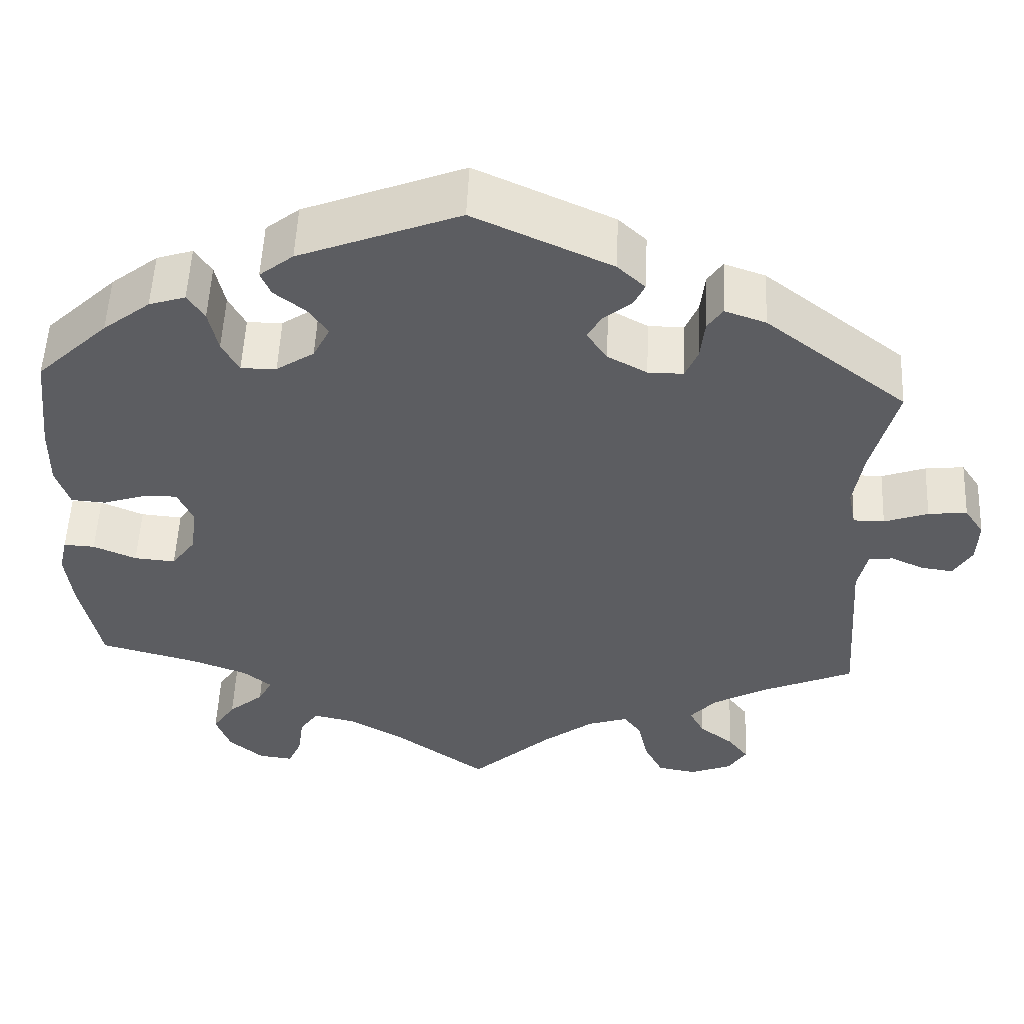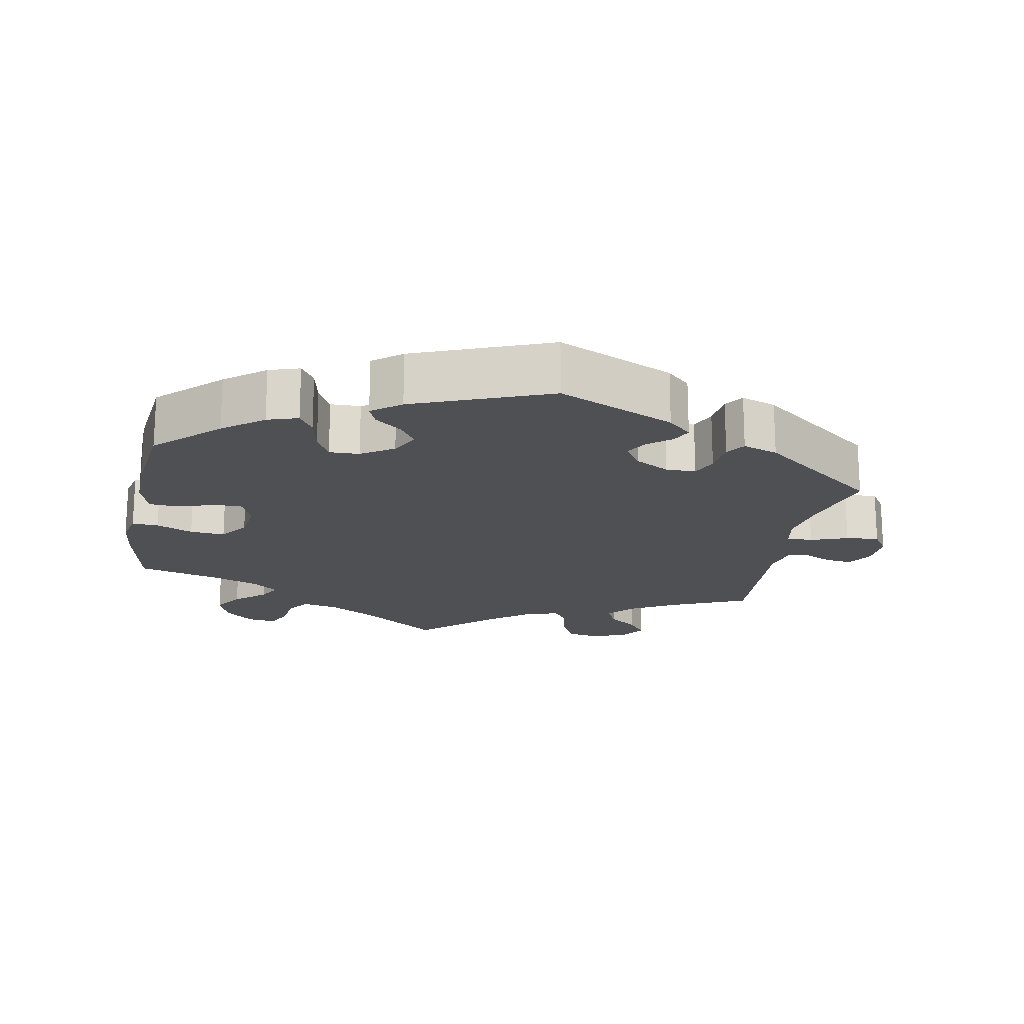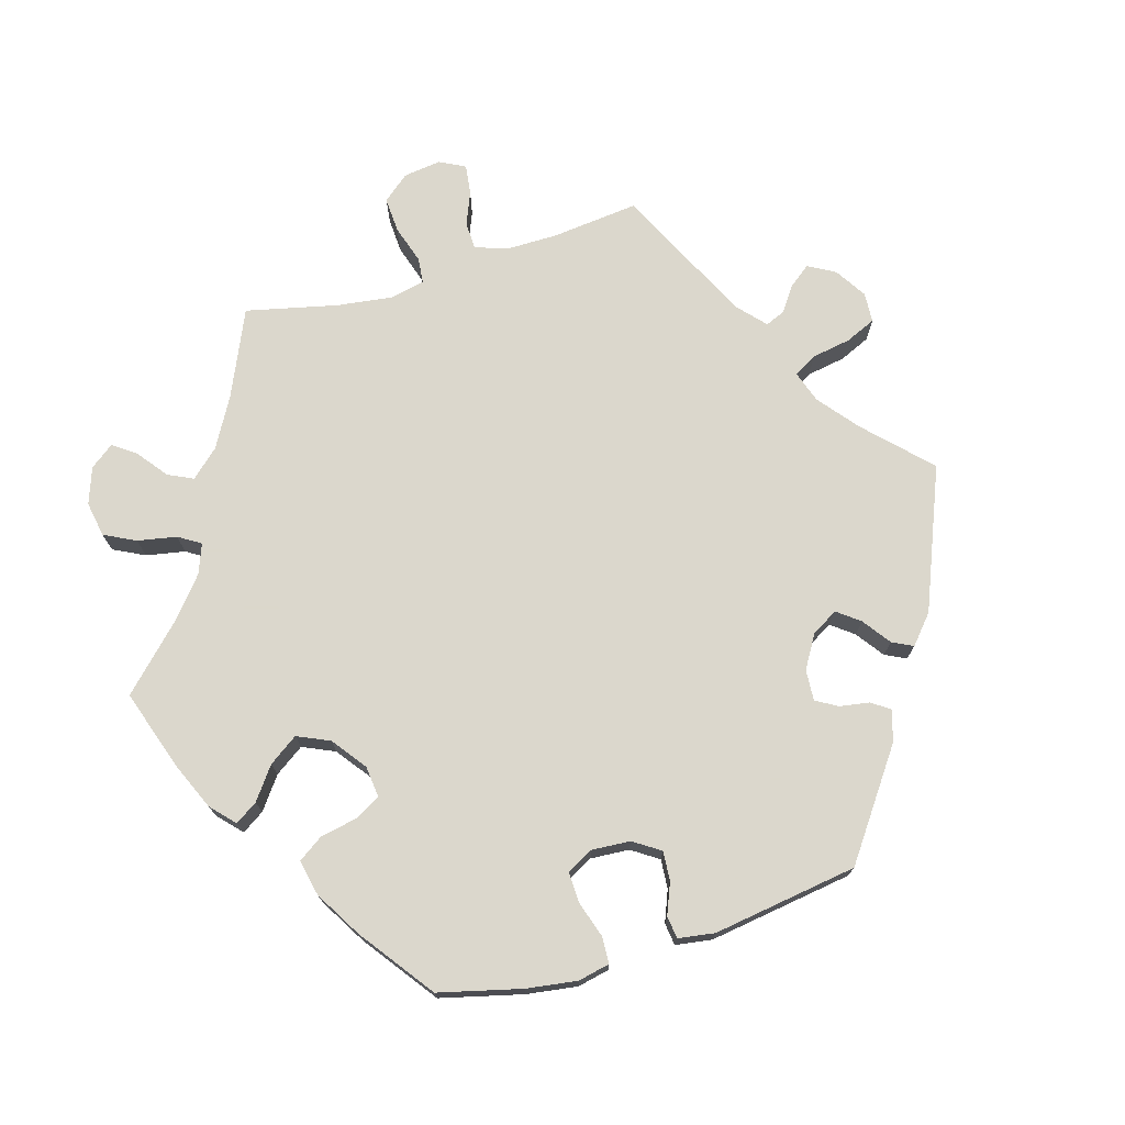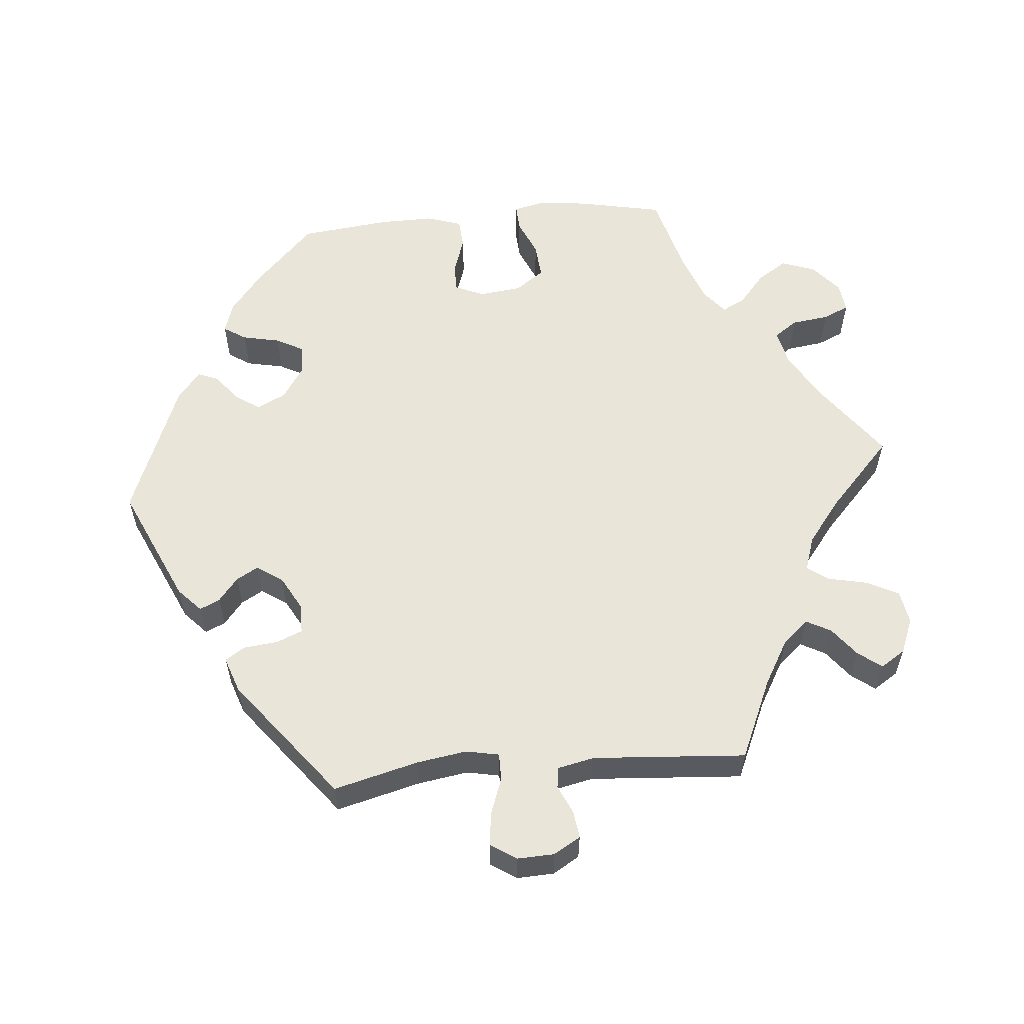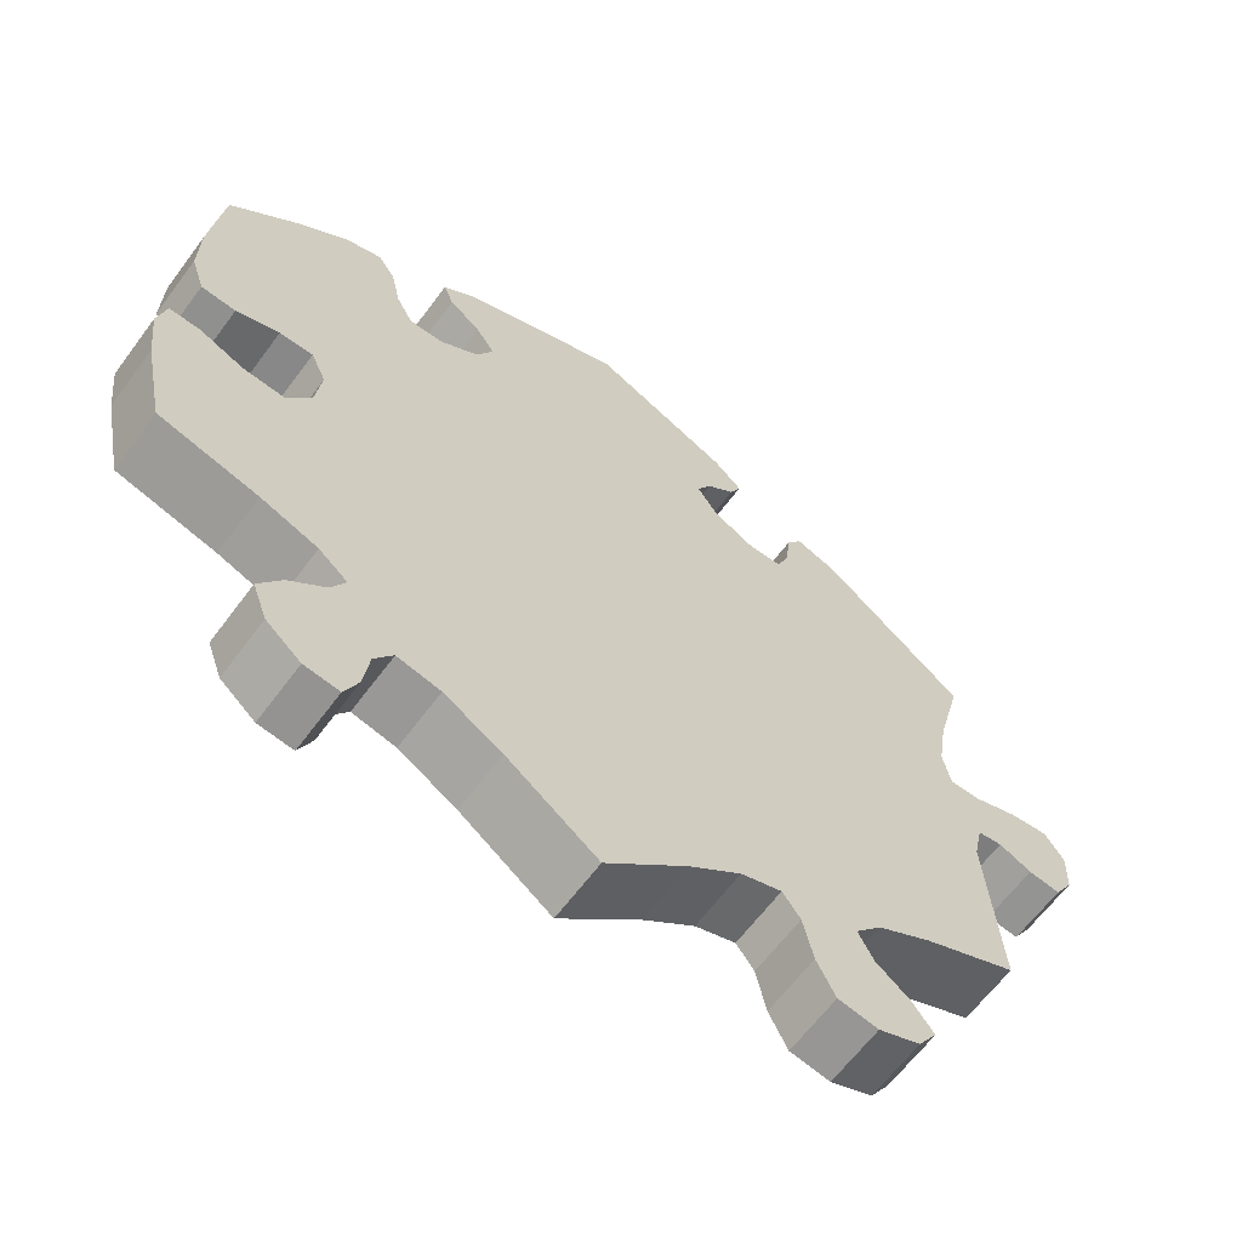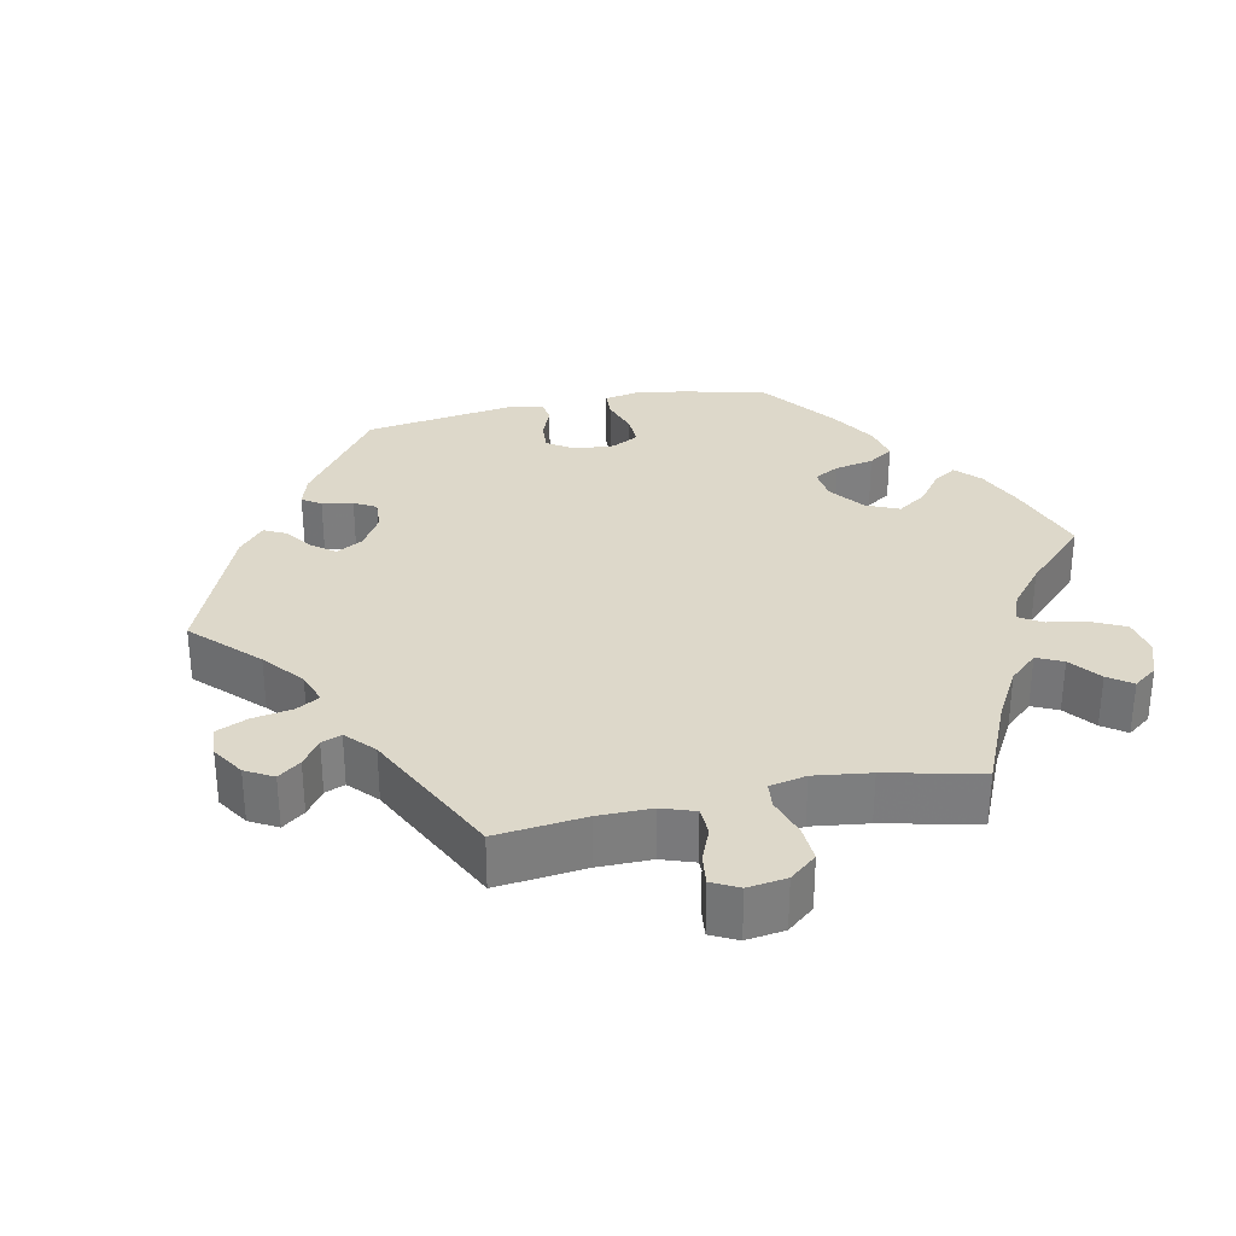
<metadata>
{"format":"obj","ext":"obj","renderer":"f3d","projection":"perspective","resolution":1024,"background":"white","views":[{"elev":53.6,"azim":2.6,"up":"+Z"},{"elev":-18.5,"azim":-10.8,"up":"+Y"},{"elev":73.4,"azim":-46.5,"up":"+Y"},{"elev":58.0,"azim":84.9,"up":"+Y"},{"elev":-63.5,"azim":-36.5,"up":"+Z"},{"elev":31.0,"azim":138.0,"up":"+Y"}]}
</metadata>
<code>
v -0.416 0.07 0.371
v -0.36 0.07 0.415
v -0.317 0.07 0.429
v -0.297 0.07 0.398
v -0.286 0.07 0.346
v -0.266 0.07 0.308
v -0.224 0.07 0.309
v -0.179 0.07 0.339
v -0.159 0.07 0.379
v -0.182 0.07 0.413
v -0.219 0.07 0.442
v -0.231 0.07 0.471
v -0.191 0.07 0.503
v -0.001 0.07 0.578
v 0.162 0.07 0.504
v 0.195 0.07 0.473
v 0.182 0.07 0.445
v 0.149 0.07 0.418
v 0.132 0.07 0.388
v 0.156 0.07 0.352
v 0.203 0.07 0.326
v 0.245 0.07 0.326
v 0.26 0.07 0.362
v 0.265 0.07 0.41
v 0.283 0.07 0.437
v 0.332 0.07 0.42
v 0.5 0.07 0.289
v 0.47 0.07 0.172
v 0.459 0.07 0.102
v 0.468 0.07 0.056
v 0.505 0.07 0.056
v 0.557 0.07 0.075
v 0.603 0.07 0.08
v 0.626 0.07 0.045
v 0.624 0.07 -0.007
v 0.602 0.07 -0.044
v 0.564 0.07 -0.039
v 0.525 0.07 -0.021
v 0.496 0.07 -0.025
v 0.485 0.07 -0.076
v 0.5 0.07 -0.289
v 0.389 0.07 -0.338
v 0.326 0.07 -0.374
v 0.295 0.07 -0.41
v 0.313 0.07 -0.444
v 0.353 0.07 -0.475
v 0.378 0.07 -0.508
v 0.356 0.07 -0.542
v 0.307 0.07 -0.562
v 0.26 0.07 -0.554
v 0.238 0.07 -0.51
v 0.226 0.07 -0.455
v 0.205 0.07 -0.426
v 0.157 0.07 -0.442
v 0.096 0.07 -0.489
v 0 0.07 -0.578
v -0.107 0.07 -0.5
v -0.175 0.07 -0.46
v -0.226 0.07 -0.449
v -0.248 0.07 -0.481
v -0.255 0.07 -0.533
v -0.271 0.07 -0.569
v -0.312 0.07 -0.564
v -0.353 0.07 -0.529
v -0.37 0.07 -0.482
v -0.343 0.07 -0.441
v -0.301 0.07 -0.405
v -0.284 0.07 -0.373
v -0.318 0.07 -0.345
v -0.385 0.07 -0.32
v -0.501 0.07 -0.289
v -0.525 0.07 -0.171
v -0.533 0.07 -0.102
v -0.523 0.07 -0.058
v -0.486 0.07 -0.06
v -0.435 0.07 -0.082
v -0.386 0.07 -0.086
v -0.357 0.07 -0.046
v -0.35 0.07 0.013
v -0.368 0.07 0.054
v -0.408 0.07 0.053
v -0.459 0.07 0.036
v -0.5 0.07 0.039
v -0.516 0.07 0.088
v -0.515 0.07 0.163
v -0.501 0.07 0.289
v -0.416 0 0.371
v -0.36 0 0.415
v -0.317 0 0.429
v -0.297 0 0.398
v -0.286 0 0.346
v -0.266 0 0.308
v -0.224 0 0.309
v -0.179 0 0.339
v -0.159 0 0.379
v -0.182 0 0.413
v -0.219 0 0.442
v -0.231 0 0.471
v -0.191 0 0.503
v -0.001 0 0.578
v 0.162 0 0.504
v 0.195 0 0.473
v 0.182 0 0.445
v 0.149 0 0.418
v 0.132 0 0.388
v 0.156 0 0.352
v 0.203 0 0.326
v 0.245 0 0.326
v 0.26 0 0.362
v 0.265 0 0.41
v 0.283 0 0.437
v 0.332 0 0.42
v 0.5 0 0.289
v 0.47 0 0.172
v 0.459 0 0.102
v 0.468 0 0.056
v 0.505 0 0.056
v 0.557 0 0.075
v 0.603 0 0.08
v 0.626 0 0.045
v 0.624 0 -0.007
v 0.602 0 -0.044
v 0.564 0 -0.039
v 0.525 0 -0.021
v 0.496 0 -0.025
v 0.485 0 -0.076
v 0.5 0 -0.289
v 0.389 0 -0.338
v 0.326 0 -0.374
v 0.295 0 -0.41
v 0.313 0 -0.444
v 0.353 0 -0.475
v 0.378 0 -0.508
v 0.356 0 -0.542
v 0.307 0 -0.562
v 0.26 0 -0.554
v 0.238 0 -0.51
v 0.226 0 -0.455
v 0.205 0 -0.426
v 0.157 0 -0.442
v 0.096 0 -0.489
v 0 0 -0.578
v -0.107 0 -0.5
v -0.175 0 -0.46
v -0.226 0 -0.449
v -0.248 0 -0.481
v -0.255 0 -0.533
v -0.271 0 -0.569
v -0.312 0 -0.564
v -0.353 0 -0.529
v -0.37 0 -0.482
v -0.343 0 -0.441
v -0.301 0 -0.405
v -0.284 0 -0.373
v -0.318 0 -0.345
v -0.385 0 -0.32
v -0.501 0 -0.289
v -0.525 0 -0.171
v -0.533 0 -0.102
v -0.523 0 -0.058
v -0.486 0 -0.06
v -0.435 0 -0.082
v -0.386 0 -0.086
v -0.357 0 -0.046
v -0.35 0 0.013
v -0.368 0 0.054
v -0.408 0 0.053
v -0.459 0 0.036
v -0.5 0 0.039
v -0.516 0 0.088
v -0.515 0 0.163
v -0.501 0 0.289
f 81 82 83 84
f 80 81 84 85
f 73 74 75 76
f 73 76 77
f 70 71 72 73
f 69 70 73 77
f 68 69 77 78
f 64 65 66 67
f 64 67 68
f 63 64 68
f 60 61 62 63
f 59 60 63 68
f 58 59 68 78
f 55 56 57
f 54 55 57 58
f 53 54 58 78
f 49 50 51 52
f 49 52 53
f 48 49 53
f 45 46 47 48
f 44 45 48 53
f 43 44 53 78
f 40 41 42
f 39 40 42 43
f 35 36 37 38
f 35 38 39
f 34 35 39
f 31 32 33 34
f 30 31 34 39
f 25 26 27 28
f 23 24 25 28
f 22 23 28 29
f 21 22 29 30
f 15 16 17 18
f 15 18 19
f 14 15 19
f 13 14 19 20
f 10 11 12 13
f 9 10 13 20
f 2 3 4 5
f 2 5 6
f 1 2 6
f 80 85 86 1
f 39 43 78 79
f 8 9 20 21
f 7 8 21 30
f 6 7 30 39
f 39 79 80
f 1 6 39 80
f 170 169 168 167
f 171 170 167 166
f 162 161 160 159
f 163 162 159
f 159 158 157 156
f 163 159 156 155
f 164 163 155 154
f 153 152 151 150
f 154 153 150
f 154 150 149
f 149 148 147 146
f 154 149 146 145
f 164 154 145 144
f 143 142 141
f 144 143 141 140
f 164 144 140 139
f 138 137 136 135
f 139 138 135
f 139 135 134
f 134 133 132 131
f 139 134 131 130
f 164 139 130 129
f 128 127 126
f 129 128 126 125
f 124 123 122 121
f 125 124 121
f 125 121 120
f 120 119 118 117
f 125 120 117 116
f 114 113 112 111
f 114 111 110 109
f 115 114 109 108
f 116 115 108 107
f 104 103 102 101
f 105 104 101
f 105 101 100
f 106 105 100 99
f 99 98 97 96
f 106 99 96 95
f 91 90 89 88
f 92 91 88
f 92 88 87
f 87 172 171 166
f 165 164 129 125
f 107 106 95 94
f 116 107 94 93
f 125 116 93 92
f 166 165 125
f 166 125 92 87
f 1 87 88 2
f 2 88 89 3
f 3 89 90 4
f 4 90 91 5
f 5 91 92 6
f 6 92 93 7
f 7 93 94 8
f 8 94 95 9
f 9 95 96 10
f 10 96 97 11
f 11 97 98 12
f 12 98 99 13
f 13 99 100 14
f 14 100 101 15
f 15 101 102 16
f 16 102 103 17
f 17 103 104 18
f 18 104 105 19
f 19 105 106 20
f 20 106 107 21
f 21 107 108 22
f 22 108 109 23
f 23 109 110 24
f 24 110 111 25
f 25 111 112 26
f 26 112 113 27
f 27 113 114 28
f 28 114 115 29
f 29 115 116 30
f 30 116 117 31
f 31 117 118 32
f 32 118 119 33
f 33 119 120 34
f 34 120 121 35
f 35 121 122 36
f 36 122 123 37
f 37 123 124 38
f 38 124 125 39
f 39 125 126 40
f 40 126 127 41
f 41 127 128 42
f 42 128 129 43
f 43 129 130 44
f 44 130 131 45
f 45 131 132 46
f 46 132 133 47
f 47 133 134 48
f 48 134 135 49
f 49 135 136 50
f 50 136 137 51
f 51 137 138 52
f 52 138 139 53
f 53 139 140 54
f 54 140 141 55
f 55 141 142 56
f 56 142 143 57
f 57 143 144 58
f 58 144 145 59
f 59 145 146 60
f 60 146 147 61
f 61 147 148 62
f 62 148 149 63
f 63 149 150 64
f 64 150 151 65
f 65 151 152 66
f 66 152 153 67
f 67 153 154 68
f 68 154 155 69
f 69 155 156 70
f 70 156 157 71
f 71 157 158 72
f 72 158 159 73
f 73 159 160 74
f 74 160 161 75
f 75 161 162 76
f 76 162 163 77
f 77 163 164 78
f 78 164 165 79
f 79 165 166 80
f 80 166 167 81
f 81 167 168 82
f 82 168 169 83
f 83 169 170 84
f 84 170 171 85
f 85 171 172 86
f 86 172 87 1

</code>
